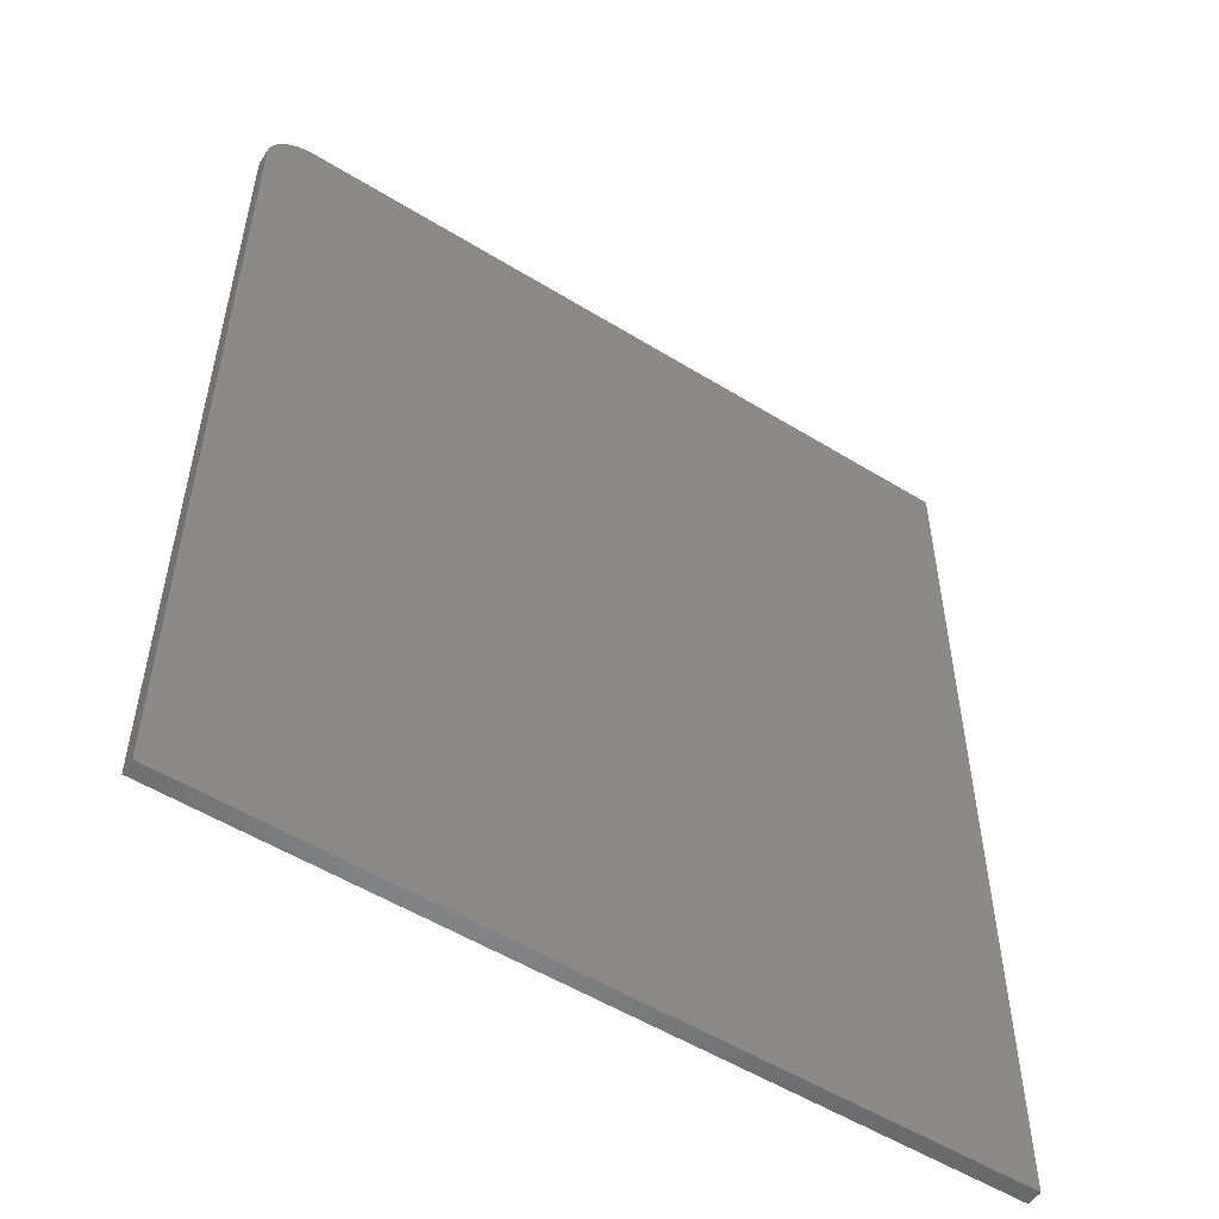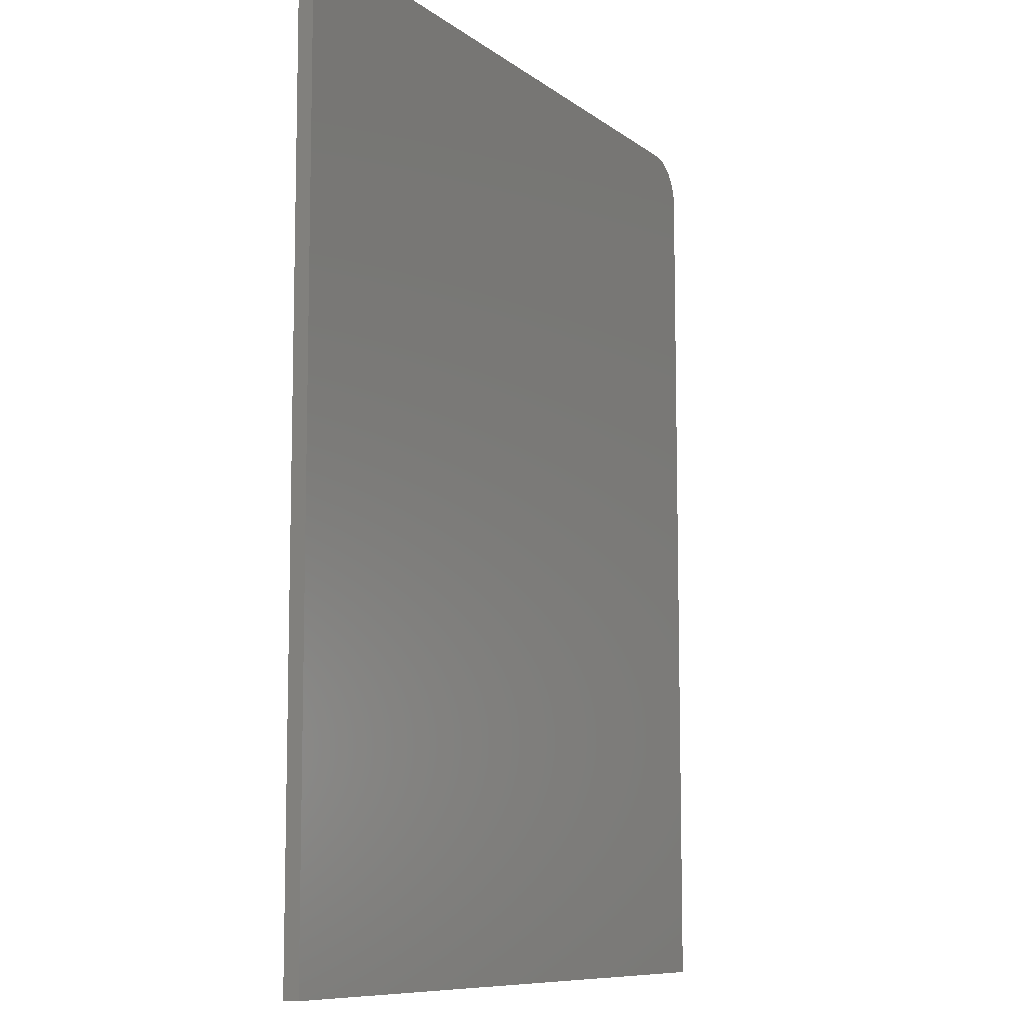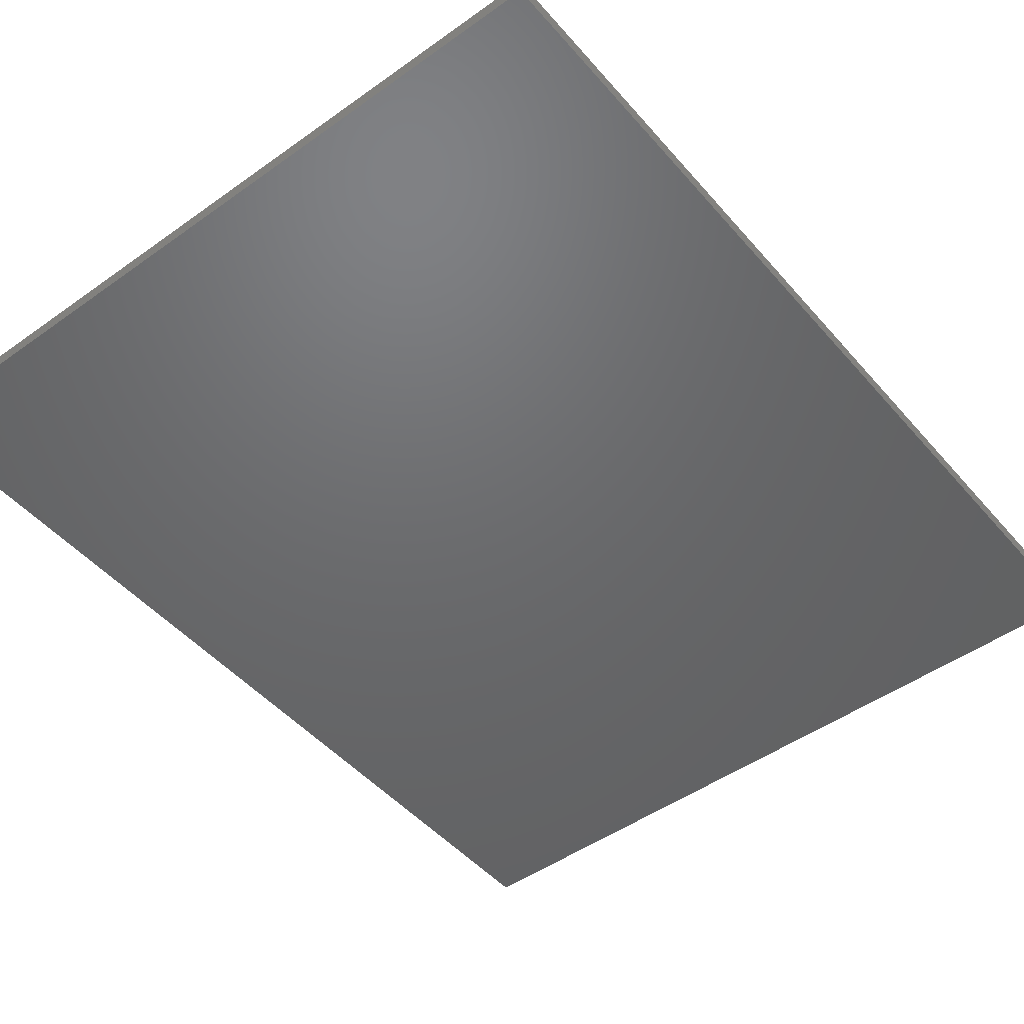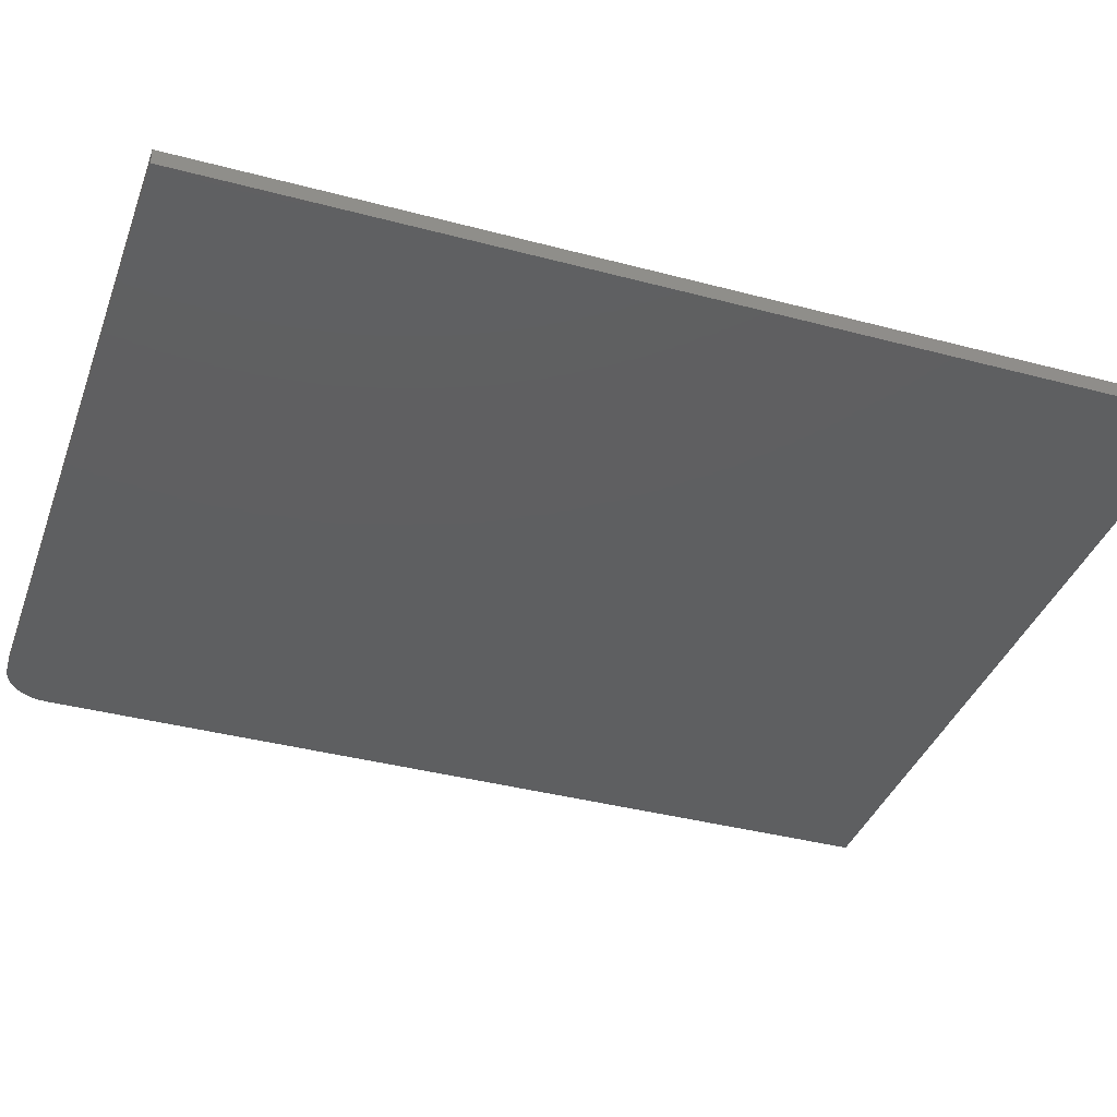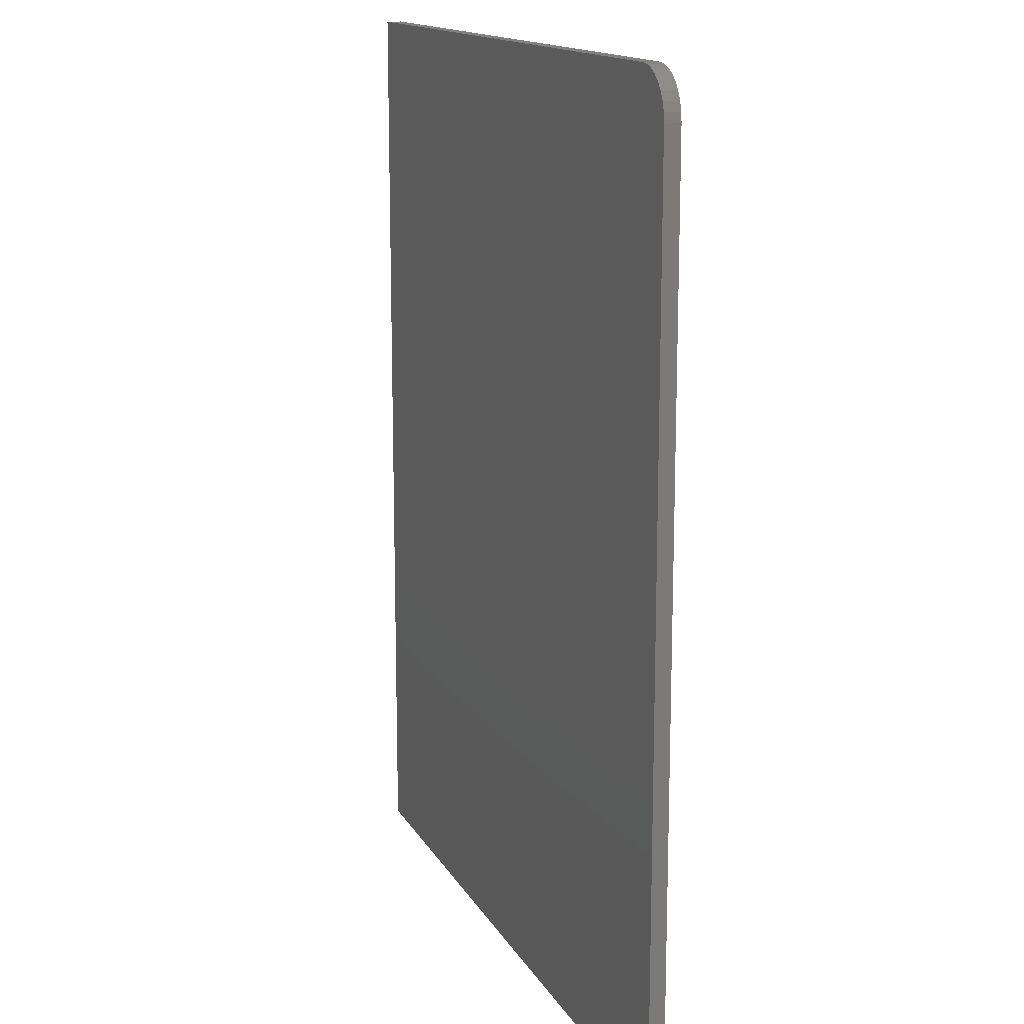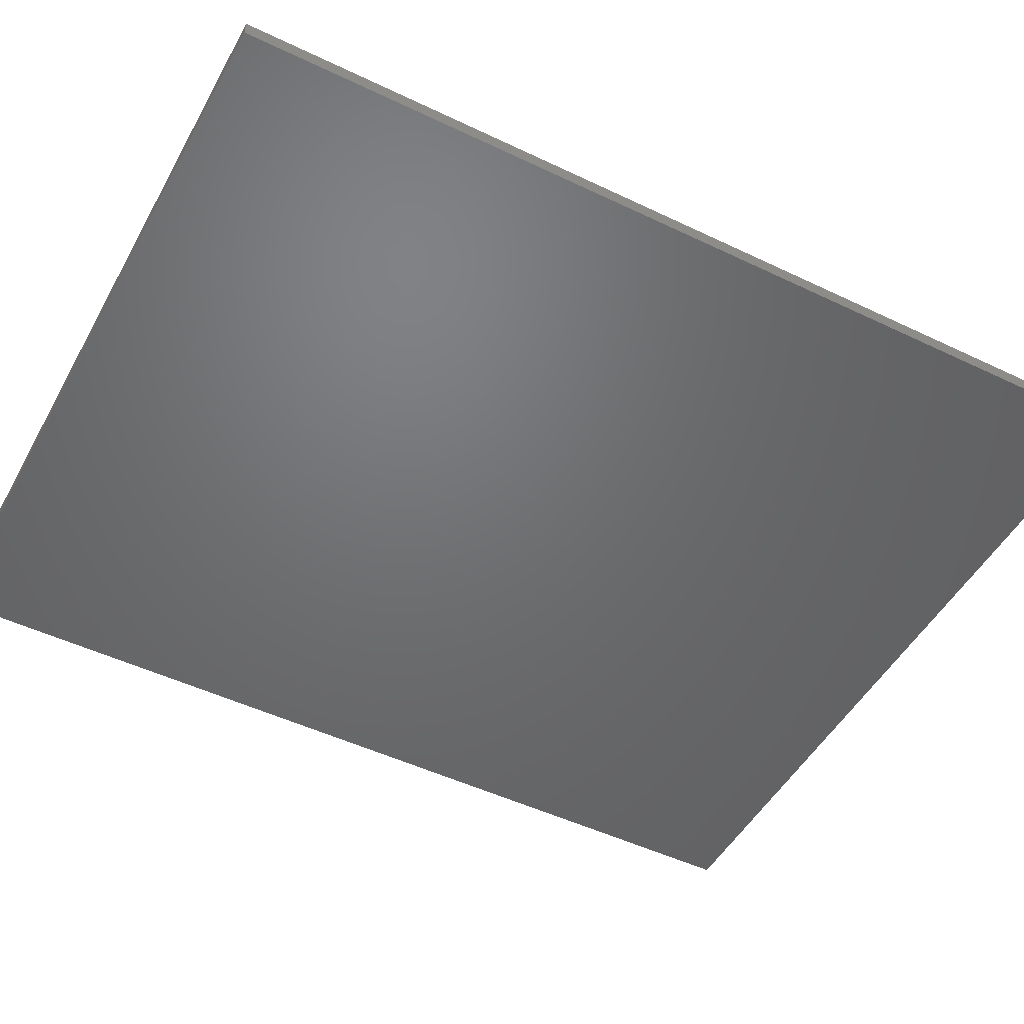
<metadata>
{"format":"stl","ext":"stl","renderer":"f3d","projection":"perspective","resolution":1024,"background":"white","views":[{"elev":-54.0,"azim":146.8,"up":"+Y"},{"elev":-9.2,"azim":-61.3,"up":"+Y"},{"elev":-48.0,"azim":38.7,"up":"+Z"},{"elev":-37.8,"azim":-108.8,"up":"+Z"},{"elev":14.7,"azim":70.1,"up":"+Y"},{"elev":-49.1,"azim":62.0,"up":"+Z"}]}
</metadata>
<code>
# stl→obj: 24 verts, 44 faces
v -0.4766 0.6641 0.02344
v -0.4766 -0.75 0.02344
v 0.6845 -0.75 0.02344
v 0.6845 0.5938 0.02344
v 0.6831 0.6075 0.02344
v 0.6791 0.6207 0.02344
v 0.6726 0.6328 0.02344
v 0.6639 0.6435 0.02344
v 0.6532 0.6522 0.02344
v 0.6411 0.6587 0.02344
v 0.6279 0.6627 0.02344
v 0.6141 0.6641 0.02344
v -0.4766 0.6641 0
v 0.6141 0.6641 0
v 0.6279 0.6627 0
v 0.6411 0.6587 0
v 0.6532 0.6522 0
v 0.6639 0.6435 0
v 0.6726 0.6328 0
v 0.6791 0.6207 0
v 0.6831 0.6075 0
v 0.6845 0.5938 0
v 0.6845 -0.75 0
v -0.4766 -0.75 0
f 1 2 3
f 1 3 4
f 1 4 5
f 1 5 6
f 1 6 7
f 1 7 8
f 1 8 9
f 1 9 10
f 1 10 11
f 1 11 12
f 13 14 15
f 13 15 16
f 13 16 17
f 13 17 18
f 13 18 19
f 13 19 20
f 13 20 21
f 13 21 22
f 13 22 23
f 13 23 24
f 12 14 1
f 1 14 13
f 3 23 4
f 4 23 22
f 14 12 15
f 15 12 11
f 15 11 16
f 16 11 10
f 16 10 17
f 17 10 9
f 17 9 18
f 18 9 8
f 18 8 19
f 19 8 7
f 19 7 20
f 20 7 6
f 20 6 21
f 21 6 5
f 21 5 22
f 22 5 4
f 1 13 2
f 2 13 24
f 2 24 3
f 3 24 23

</code>
